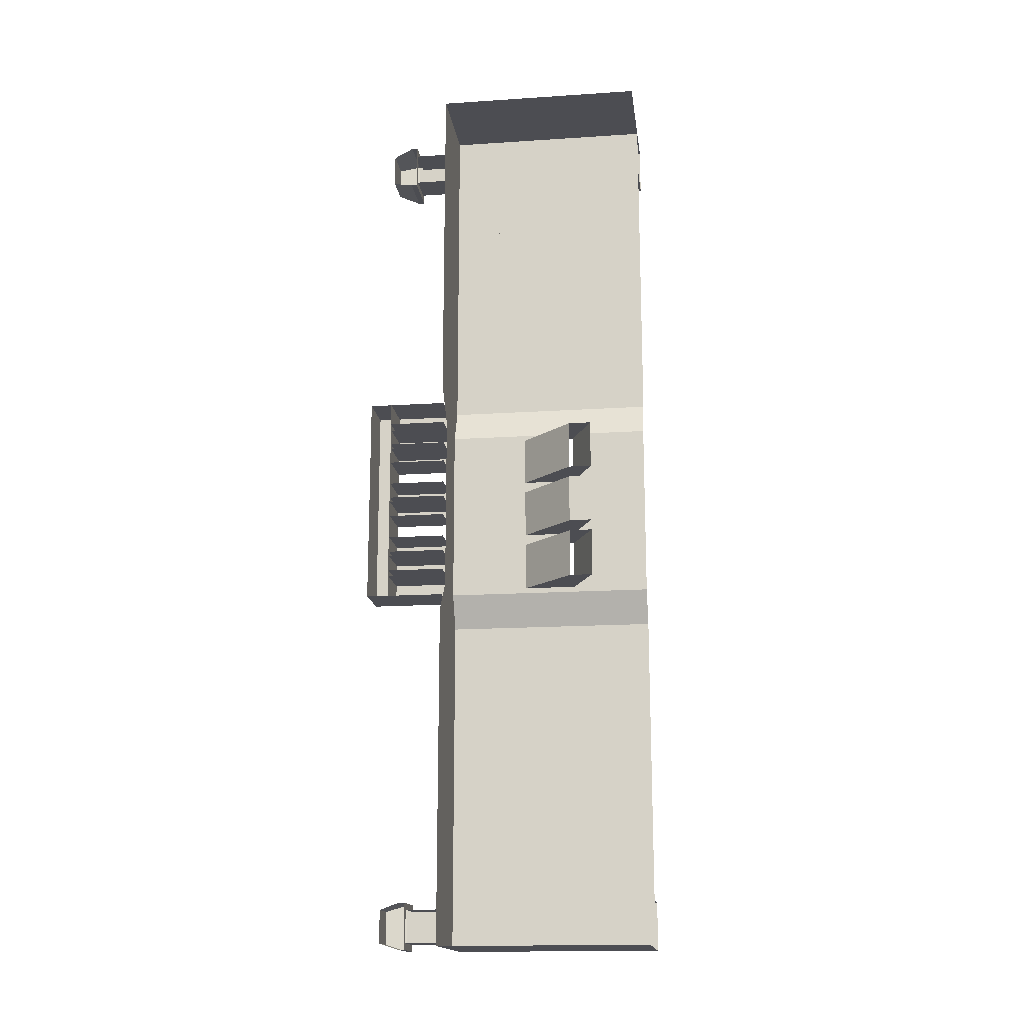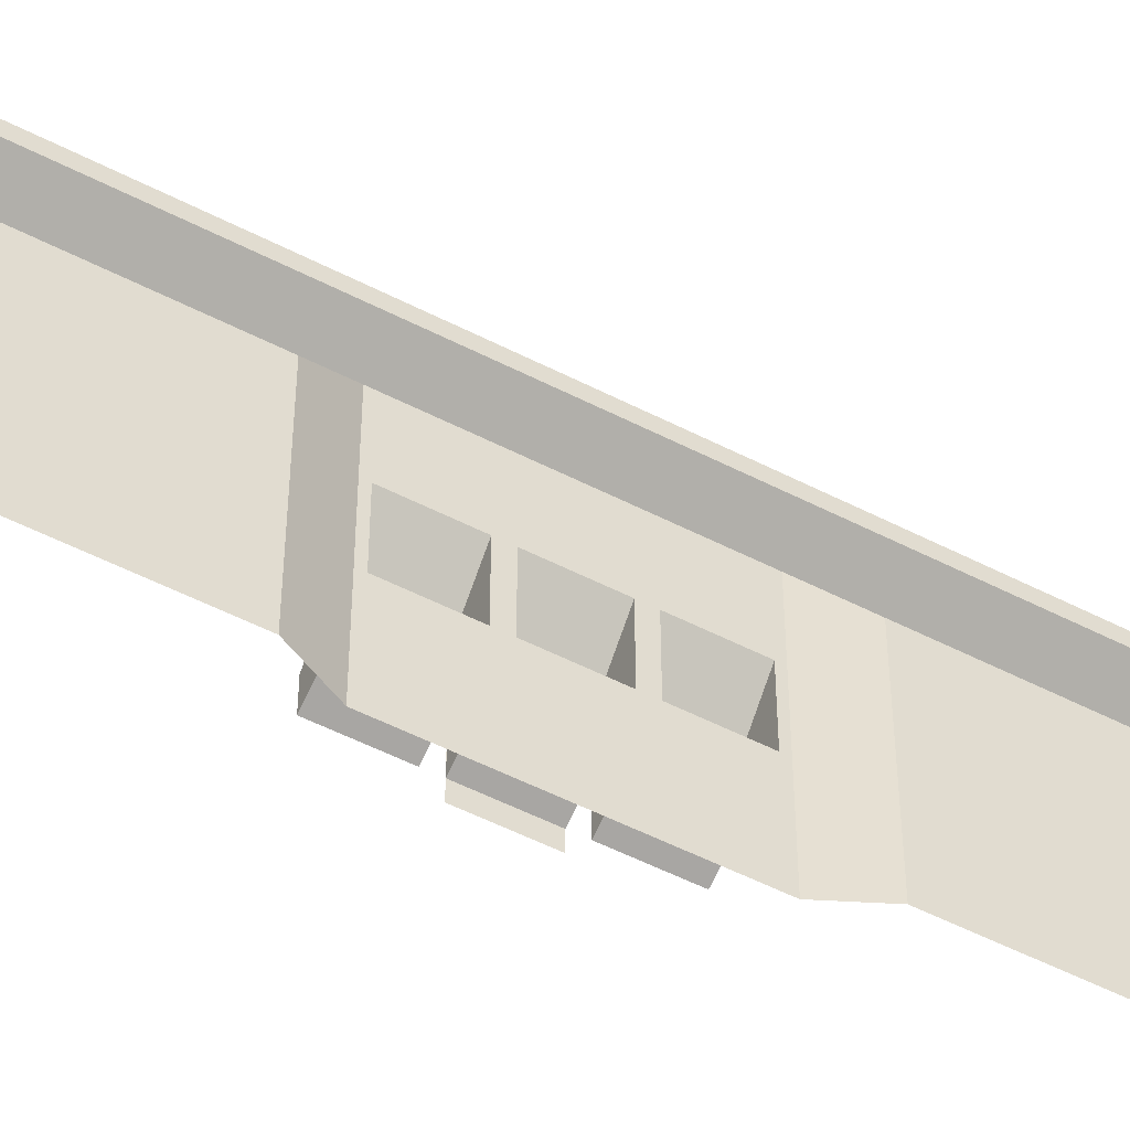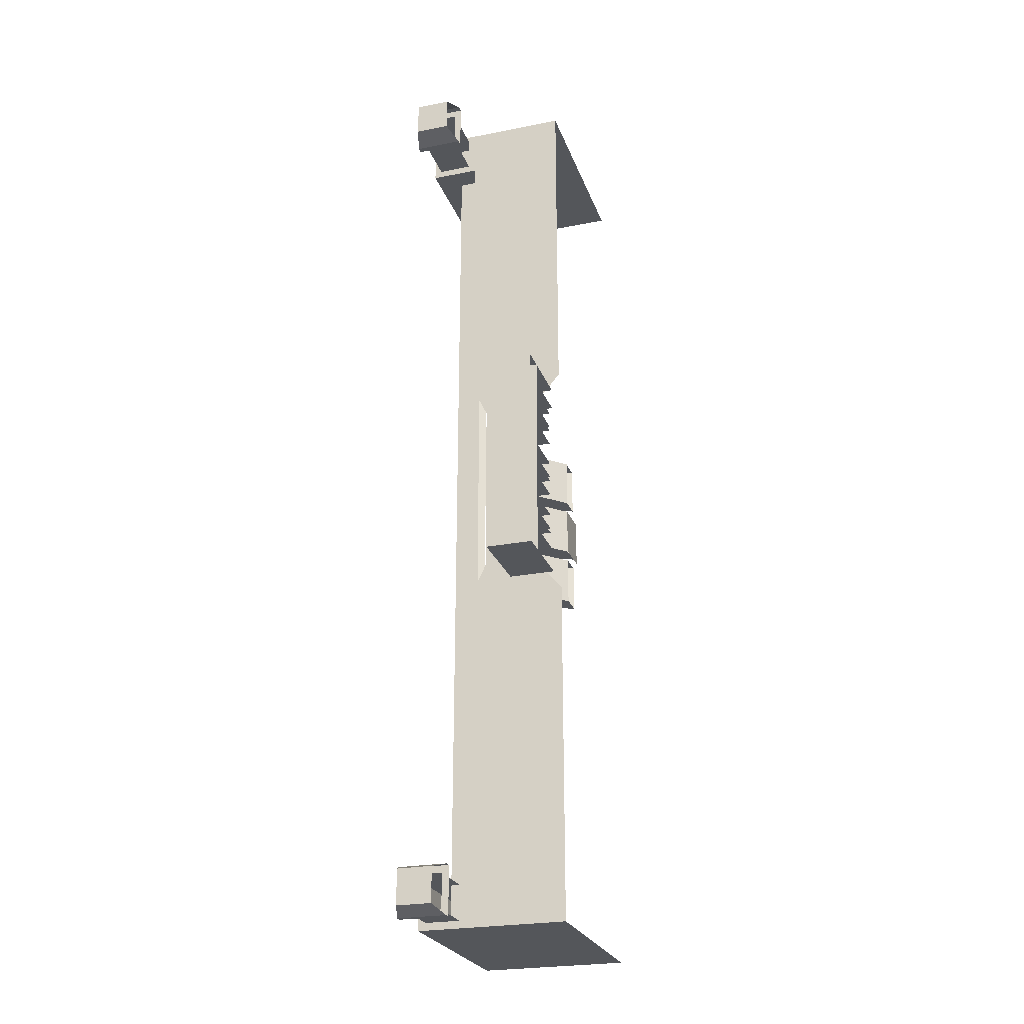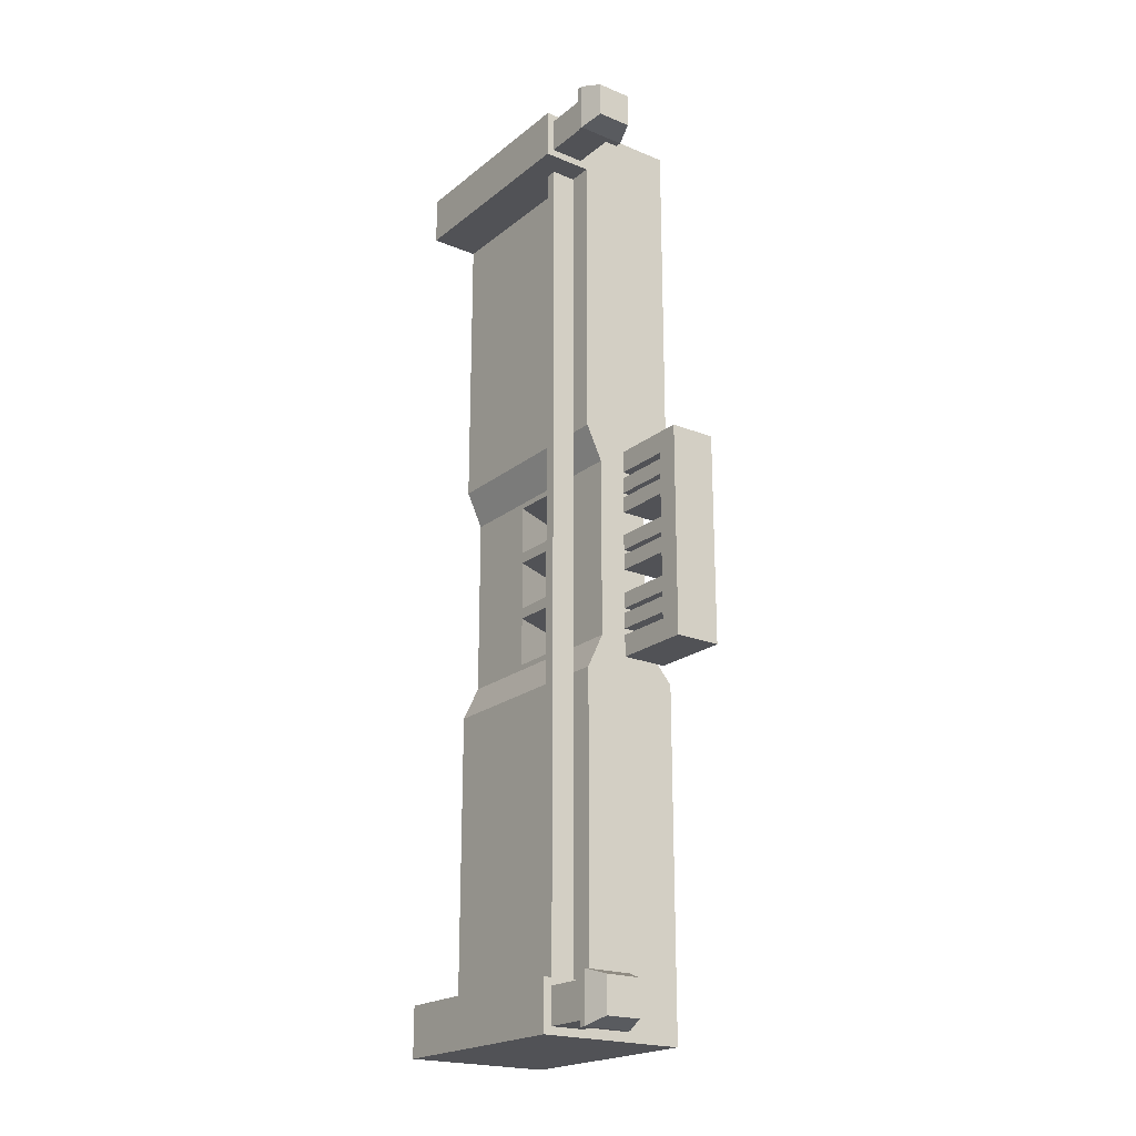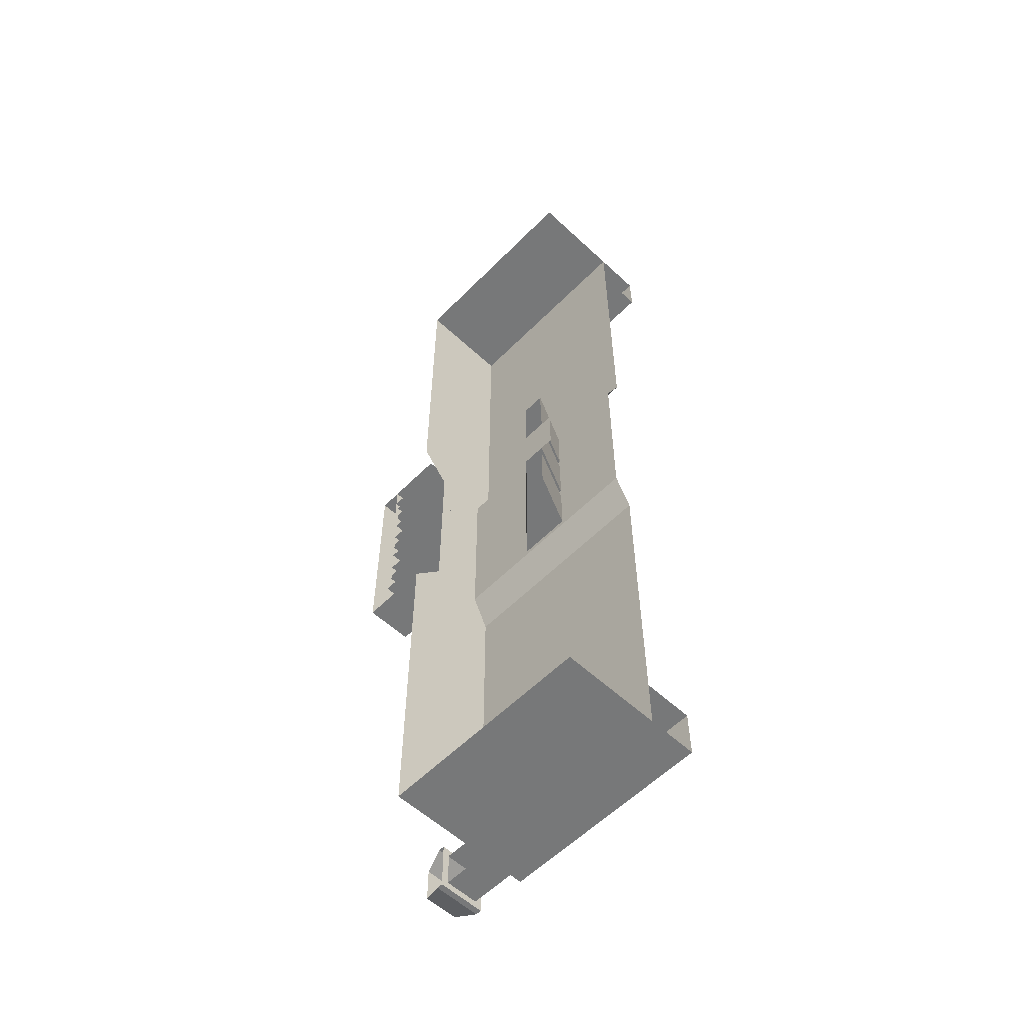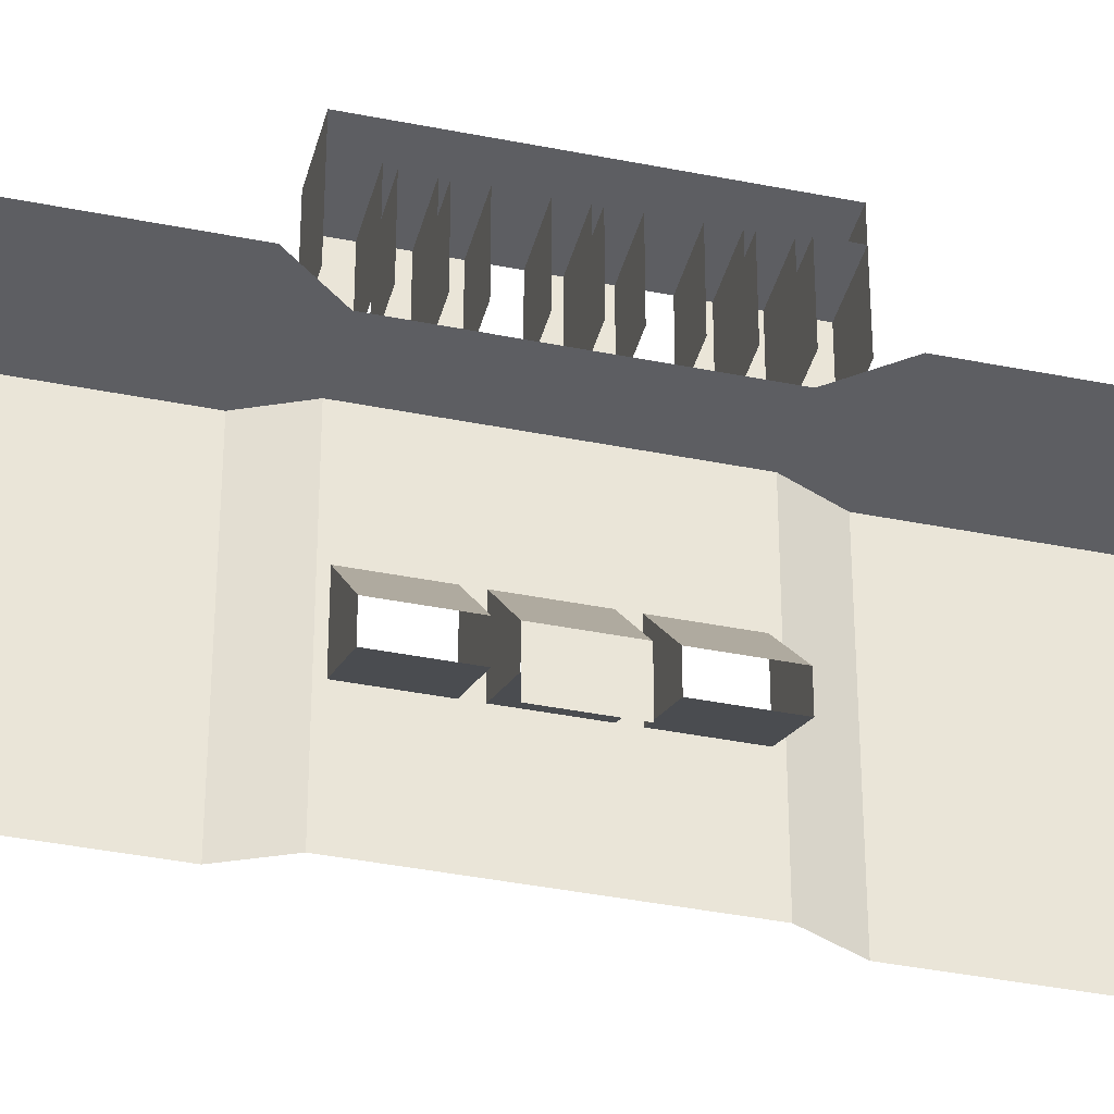
<metadata>
{"format":"obj","ext":"obj","renderer":"f3d","projection":"perspective","resolution":1024,"background":"white","views":[{"elev":-16.4,"azim":-82.4,"up":"+Z"},{"elev":-52.4,"azim":60.9,"up":"+Y"},{"elev":-25.3,"azim":-162.5,"up":"+Z"},{"elev":-21.2,"azim":143.8,"up":"+Z"},{"elev":-57.4,"azim":-43.9,"up":"+Z"},{"elev":-38.4,"azim":-104.3,"up":"+Y"}]}
</metadata>
<code>
o Arrière_LD_Cube.036
v -2.5 -9.654 42.52
v -2.5 9.654 42.52
v -2.5 -9.654 -42.52
v -2.5 9.654 -42.52
v 6.506 -9.654 42.52
v 6.506 9.654 42.52
v 6.506 -9.654 -42.52
v 6.506 9.654 -42.52
v -2.5 9.654 11.38
v -2.5 9.654 -11.38
v 6.506 -9.654 11.38
v 6.506 -9.654 -11.38
v 6.506 9.654 -11.38
v 6.506 9.654 11.38
v 0.2211 9.654 8.235
v 0.2211 9.654 -8.235
v 5 -9.654 8.235
v 5 -9.654 -8.235
v 5 9.654 -8.235
v 5 9.654 8.235
v 0.2211 -2.564 7.735
v 0.2211 -4.691 7.735
v 0.2211 -2.564 -7.735
v 0.2211 -4.691 -7.735
v 0.2211 -4.691 2.235
v 0.2211 -4.691 -3.255
v 0.2211 -2.564 2.235
v 0.2211 -2.564 -3.255
v 0.2211 -4.691 -2.255
v 0.2211 -2.564 -2.255
v 0.2211 -4.691 3.235
v 0.2211 -2.564 3.235
v 5 2.359 -7.735
v 5 -2.507 -7.735
v 5 -2.507 -3.255
v 5 2.359 -3.255
v 5 -2.507 2.235
v 5 -2.507 -2.255
v 5 2.359 2.235
v 5 2.359 -2.255
v 5 2.359 7.735
v 5 -2.507 7.735
v 5 -2.507 3.235
v 5 2.359 3.235
v 0.2211 -5.922 2.245
v 0.2211 -2.564 2.245
v 0.2211 -5.922 -2.245
v 0.2211 -2.564 -2.245
v -1.779 9.654 -7.735
v -1.779 14.91 -7.735
v -1.779 9.654 -9.735
v -1.779 14.91 -9.735
v 2.5 9.654 -7.735
v 2.5 14.91 -7.735
v 2.5 9.654 -9.735
v 2.5 14.91 -9.735
v -1.779 9.654 9.735
v -1.779 14.91 9.735
v -1.779 9.654 7.735
v -1.779 14.91 7.735
v 2.5 9.654 9.735
v 2.5 14.91 9.735
v 2.5 9.654 7.735
v 2.5 14.91 7.735
v -1.779 14.91 9.735
v -1.779 16.91 9.735
v -1.779 14.91 -9.735
v -1.779 16.91 -9.735
v 2.5 14.91 9.735
v 2.5 16.91 9.735
v 2.5 14.91 -9.735
v 2.5 16.91 -9.735
v -1.5 9.654 5.28
v -1.5 14.91 5.28
v -1.5 9.654 3.838
v -1.5 14.91 3.838
v 2.5 9.654 5.28
v 2.5 14.91 5.28
v 2.5 9.654 3.838
v 2.5 14.91 3.838
v -1.5 9.654 7.162
v -1.5 14.91 7.162
v -1.5 9.654 5.72
v -1.5 14.91 5.72
v 2.5 9.654 7.162
v 2.5 14.91 7.162
v 2.5 9.654 5.72
v 2.5 14.91 5.72
v -1.5 9.654 -5.7
v -1.5 14.91 -5.7
v -1.5 9.654 -7.142
v -1.5 14.91 -7.142
v 2.5 9.654 -5.7
v 2.5 14.91 -5.7
v 2.5 9.654 -7.142
v 2.5 14.91 -7.142
v -1.5 9.654 -3.817
v -1.5 14.91 -3.817
v -1.5 9.654 -5.259
v -1.5 14.91 -5.259
v 2.5 9.654 -3.817
v 2.5 14.91 -3.817
v 2.5 9.654 -5.259
v 2.5 14.91 -5.259
v -1.5 9.654 -0.2103
v -1.5 14.91 -0.2103
v -1.5 9.654 -1.652
v -1.5 14.91 -1.652
v 2.5 9.654 -0.2103
v 2.5 14.91 -0.2103
v 2.5 9.654 -1.652
v 2.5 14.91 -1.652
v -1.5 9.654 1.672
v -1.5 14.91 1.672
v -1.5 9.654 0.2307
v -1.5 14.91 0.2307
v 2.5 9.654 1.672
v 2.5 14.91 1.672
v 2.5 9.654 0.2307
v 2.5 14.91 0.2307
v 6.506 5.278 42.52
v 6.506 7.521 42.52
v 6.506 5.278 -42.52
v 6.506 7.521 -42.52
v 8.727 6.521 42.52
v 8.727 7.521 42.52
v 8.727 6.521 -42.52
v 8.727 7.521 -42.52
v 6.506 -9.654 42.52
v 7.18 9.654 41.85
v 6.506 -9.654 38.03
v 7.18 9.654 38.7
v 11 -9.654 42.52
v 10.33 9.654 41.85
v 11 -9.654 38.03
v 10.33 9.654 38.7
v 6.506 9.654 42.52
v 6.506 9.654 38.03
v 11 9.654 38.03
v 11 9.654 42.52
v 7.18 14.36 41.85
v 7.18 14.36 38.7
v 10.33 14.36 38.7
v 10.33 14.36 41.85
v 7.18 16.91 41.85
v 7.18 16.91 38.7
v 10.33 16.91 38.7
v 10.33 16.91 41.85
v 6.544 14.36 42.48
v 6.544 14.36 38.07
v 10.96 14.36 38.07
v 10.96 14.36 42.48
v 6.544 14.91 42.48
v 6.544 14.91 38.07
v 10.96 14.91 38.07
v 10.96 14.91 42.48
v 6.506 -9.654 -38.03
v 7.18 9.654 -38.7
v 6.506 -9.654 -42.52
v 7.18 9.654 -41.85
v 11 -9.654 -38.03
v 10.33 9.654 -38.7
v 11 -9.654 -42.52
v 10.33 9.654 -41.85
v 6.506 9.654 -38.03
v 6.506 9.654 -42.52
v 11 9.654 -42.52
v 11 9.654 -38.03
v 7.18 14.36 -38.7
v 7.18 14.36 -41.85
v 10.33 14.36 -41.85
v 10.33 14.36 -38.7
v 7.18 16.91 -38.7
v 7.18 16.91 -41.85
v 10.33 16.91 -41.85
v 10.33 16.91 -38.7
v 6.544 14.36 -38.07
v 6.544 14.36 -42.48
v 10.96 14.36 -42.48
v 10.96 14.36 -38.07
v 6.544 14.91 -38.07
v 6.544 14.91 -42.48
v 10.96 14.91 -42.48
v 10.96 14.91 -38.07
f 3 4 8 7
f 5 6 2 1
f 14 9 2 6
f 8 4 10 13
f 20 15 9 14
f 13 10 16 19
f 24 26 35 34
f 34 18 19 33
f 18 12 13 19
f 34 35 18
f 12 7 8 13
f 36 33 19
f 21 32 44 41
f 30 29 38 40
f 19 16 15 20
f 29 25 37 38
f 32 31 43 44
f 28 23 33 36
f 27 30 40 39
f 22 21 41 42
f 26 28 36 35
f 25 27 39 37
f 31 22 42 43
f 23 24 34 33
f 14 6 5 11
f 39 40 19 20
f 18 38 37 17
f 35 36 40 38
f 35 38 18
f 40 36 19
f 20 41 44
f 17 43 42
f 20 14 11 17
f 42 41 20 17
f 37 39 44 43
f 39 20 44
f 37 43 17
f 47 48 46 45
f 51 52 56 55
f 55 56 54 53
f 53 54 50 49
f 59 60 64 63
f 63 64 62 61
f 61 62 58 57
f 71 72 70 69
f 69 70 66 65
f 67 71 69 65
f 72 68 66 70
f 67 68 72 71
f 75 76 80 79
f 79 80 78 77
f 77 78 74 73
f 83 84 88 87
f 87 88 86 85
f 85 86 82 81
f 91 92 96 95
f 95 96 94 93
f 93 94 90 89
f 99 100 104 103
f 103 104 102 101
f 101 102 98 97
f 107 108 112 111
f 111 112 110 109
f 109 110 106 105
f 115 116 120 119
f 119 120 118 117
f 117 118 114 113
f 127 128 126 125
f 123 127 125 121
f 128 124 122 126
f 131 138 139 135
f 135 139 140 133
f 133 140 137 129
f 134 136 143 144
f 130 132 138 137
f 132 136 139 138
f 136 134 140 139
f 134 130 137 140
f 146 147 155 154
f 130 134 144 141
f 136 132 142 143
f 147 146 145 148
f 142 141 149 150
f 148 145 153 156
f 144 143 151 152
f 149 152 156 153
f 151 150 154 155
f 152 151 155 156
f 141 144 152 149
f 143 142 150 151
f 147 148 156 155
f 159 166 167 163
f 163 167 168 161
f 161 168 165 157
f 164 160 170 171
f 158 160 166 165
f 160 164 167 166
f 164 162 168 167
f 162 158 165 168
f 174 175 183 182
f 162 164 171 172
f 158 162 172 169
f 175 174 173 176
f 170 169 177 178
f 176 173 181 184
f 172 171 179 180
f 177 180 184 181
f 179 178 182 183
f 180 179 183 184
f 169 172 180 177
f 171 170 178 179
f 175 176 184 183

</code>
